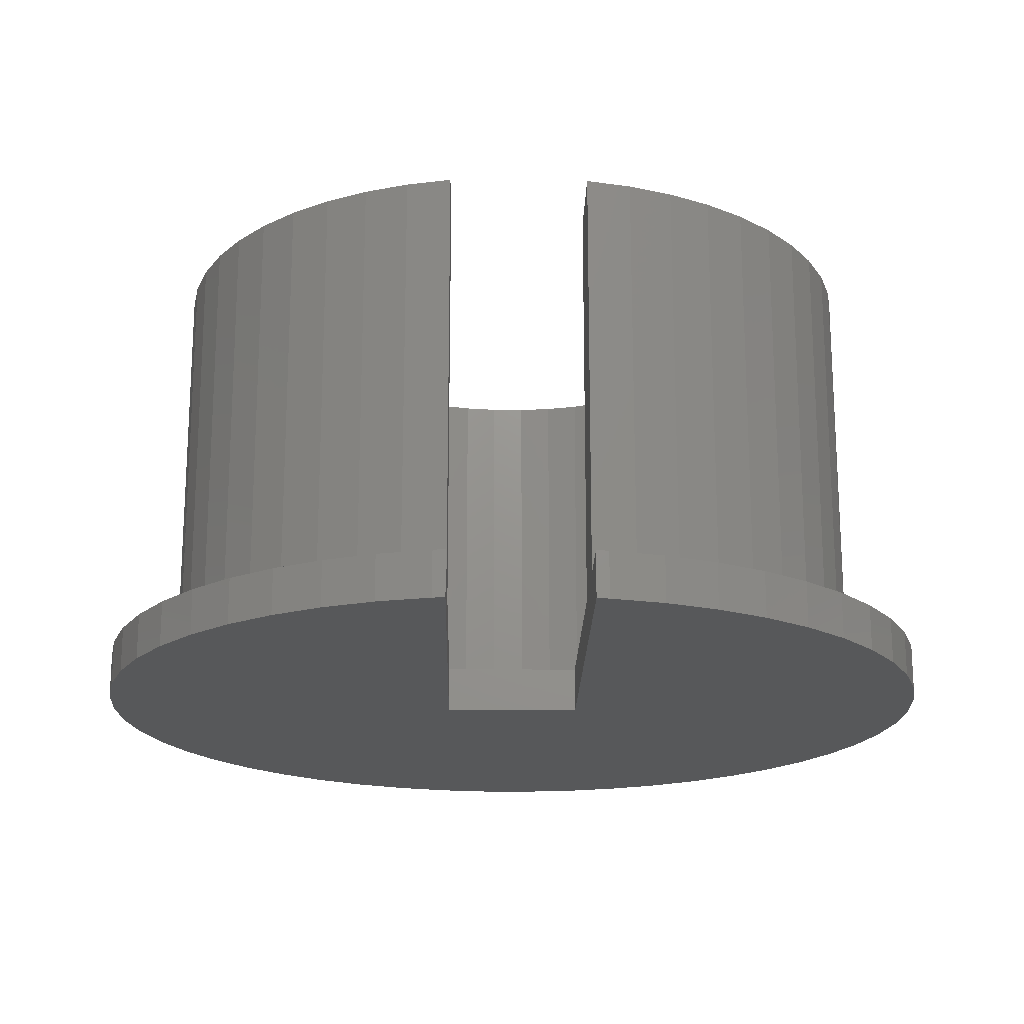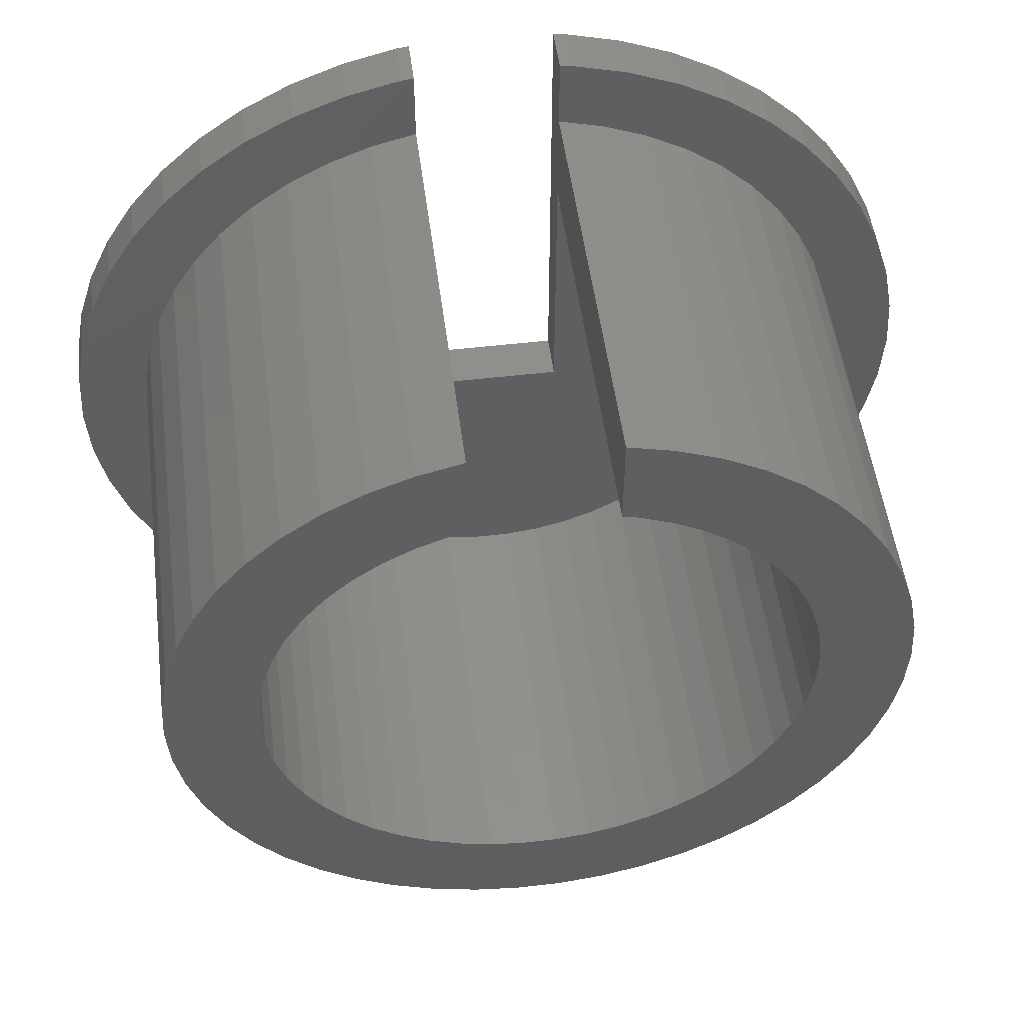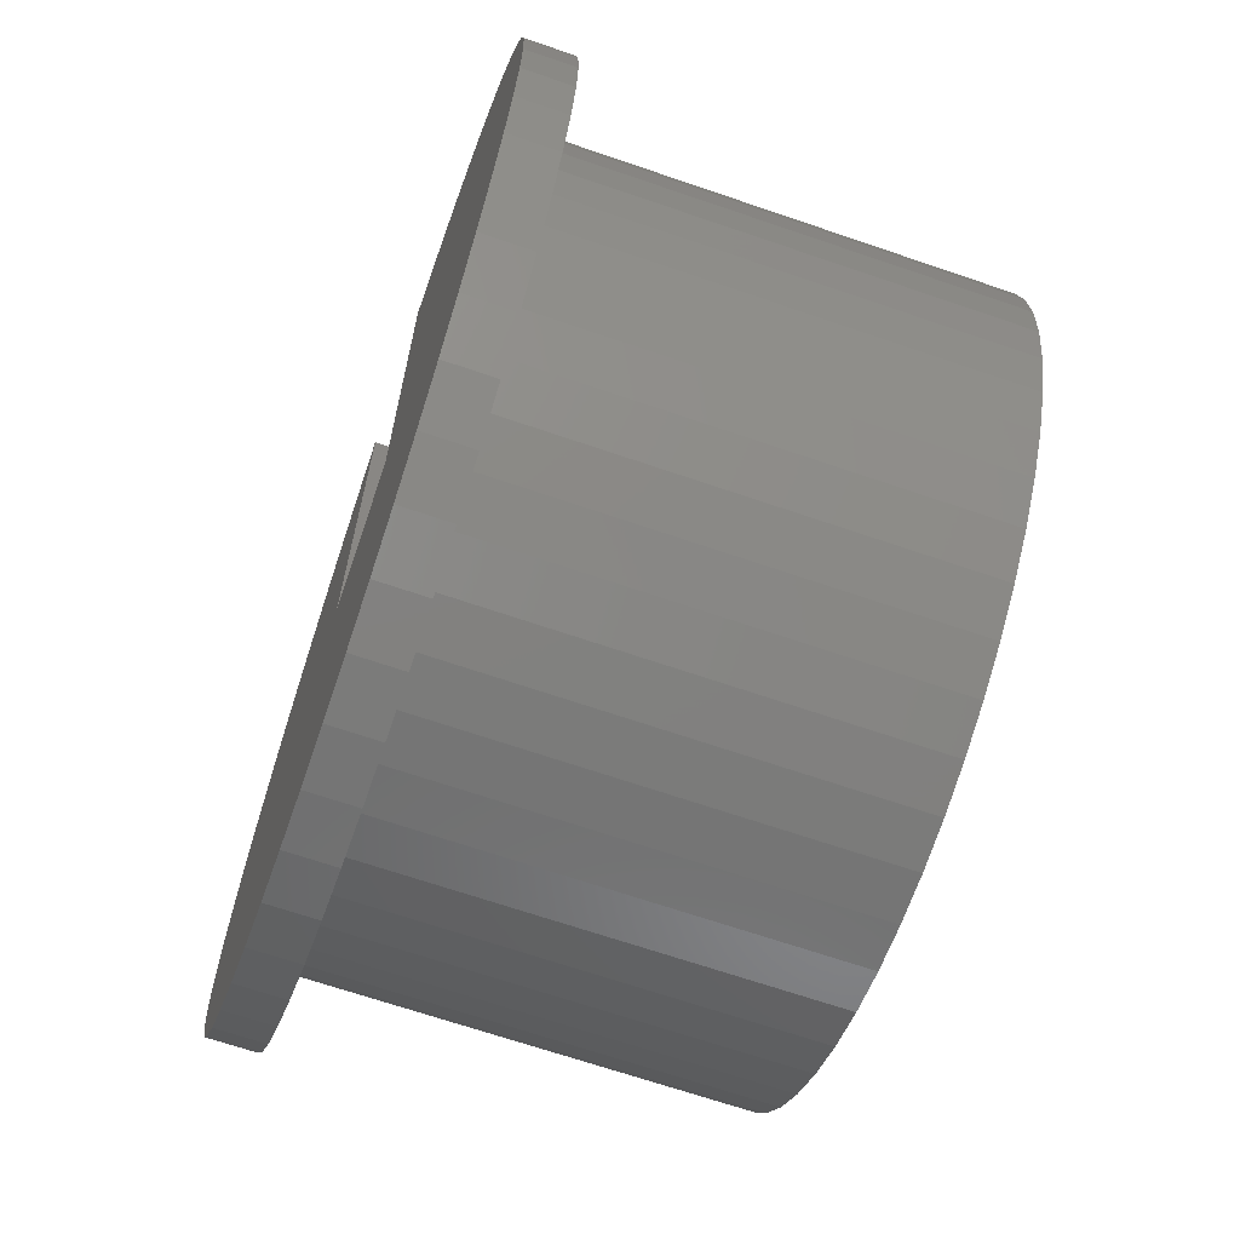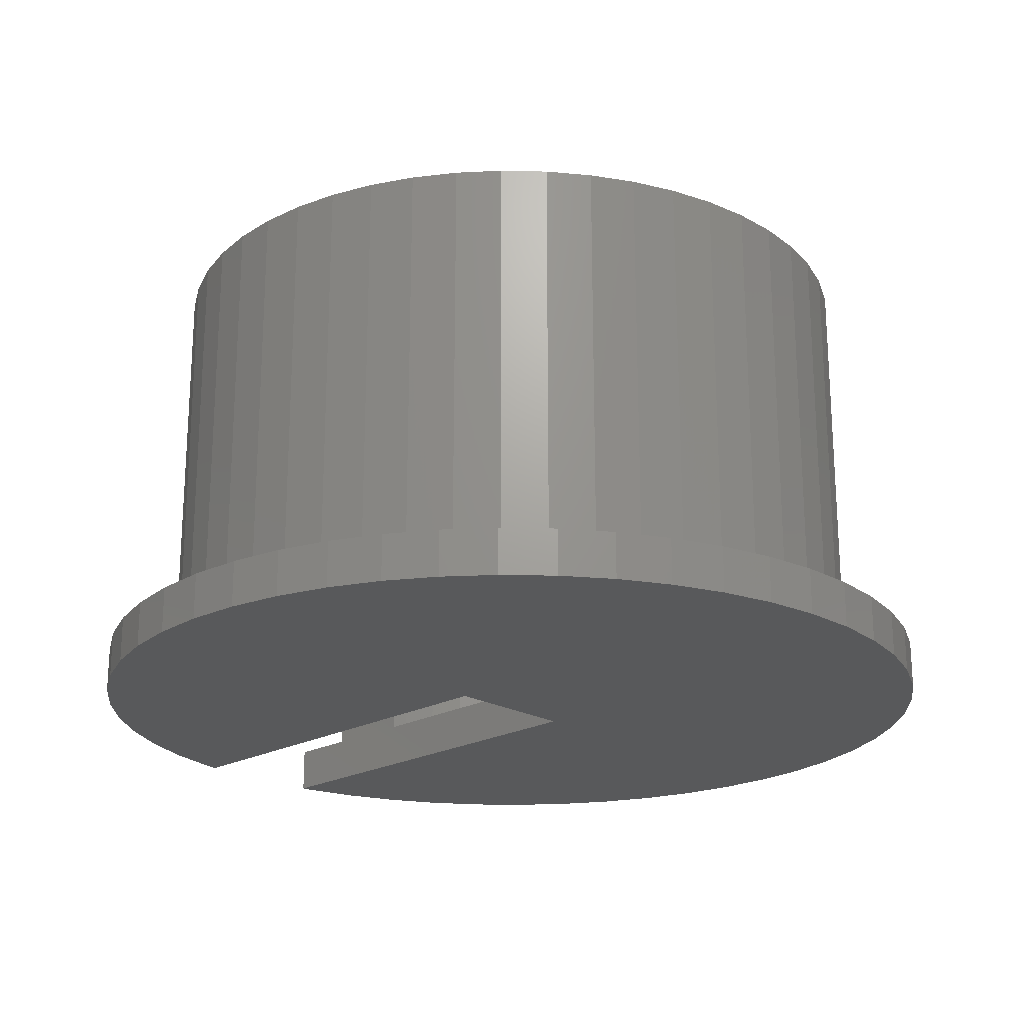
<metadata>
{"format":"stl","ext":"stl","renderer":"f3d","projection":"perspective","resolution":1024,"background":"white","views":[{"elev":-18.9,"azim":178.9,"up":"+Z"},{"elev":51.2,"azim":-7.3,"up":"+Y"},{"elev":-67.4,"azim":-109.0,"up":"+Y"},{"elev":-21.3,"azim":-45.4,"up":"+Z"}]}
</metadata>
<code>
# stl→obj: 296 verts, 588 faces
v 7.938 0 10
v 7.875 0.9948 1
v 7.875 0.9948 10
v 7.938 0 1
v -7.938 0 1
v -7.875 0.9948 10
v -7.875 0.9948 1
v -7.938 0 10
v -0.4984 -7.922 1
v 0.4984 -7.922 10
v -0.4984 -7.922 10
v 0.4984 -7.922 1
v 5.786 5.434 1
v 5.06 6.116 10
v 5.786 5.434 10
v 5.06 6.116 1
v -5.06 6.116 1
v -5.786 5.434 10
v -5.06 6.116 10
v -5.786 5.434 1
v -2.453 7.549 1
v -3.38 7.182 10
v -2.453 7.549 10
v -3.38 7.182 1
v 7.38 2.922 10
v 6.956 3.824 1
v 6.956 3.824 10
v 7.38 2.922 1
v 3.38 7.182 1
v 2.453 7.549 10
v 3.38 7.182 10
v 2.453 7.549 1
v 4.253 6.702 10
v 4.253 6.702 1
v -7.38 2.922 1
v -6.956 3.824 10
v -6.956 3.824 1
v -7.38 2.922 10
v -1.5 5.733 10
v -1.5 7.794 10
v -1.835 5.647 10
v -2.528 5.372 10
v -3.181 5.013 10
v -4.253 6.702 10
v -3.785 4.575 10
v -4.328 4.064 10
v -4.804 3.49 10
v -6.422 4.666 10
v -5.203 2.86 10
v -5.521 2.186 10
v -5.751 1.477 10
v 5.938 0 10
v 5.891 0.7442 10
v 7.688 1.974 10
v 7.875 -0.9948 10
v 5.751 1.477 10
v 5.891 -0.7442 10
v 5.521 2.186 10
v 7.688 -1.974 10
v 5.203 2.86 10
v 6.422 4.666 10
v 5.751 -1.477 10
v 7.38 -2.922 10
v 4.804 3.49 10
v 4.328 4.064 10
v 3.785 4.575 10
v 3.181 5.013 10
v 2.528 5.372 10
v 1.835 5.647 10
v 1.5 5.733 10
v 1.5 7.794 10
v 5.521 -2.186 10
v 6.956 -3.824 10
v 5.203 -2.86 10
v 6.422 -4.666 10
v 4.804 -3.49 10
v 5.786 -5.434 10
v 4.328 -4.064 10
v 5.06 -6.116 10
v 3.785 -4.575 10
v 4.253 -6.702 10
v 3.181 -5.013 10
v 3.38 -7.182 10
v 2.528 -5.372 10
v 2.453 -7.549 10
v 1.835 -5.647 10
v 1.487 -7.797 10
v 1.113 -5.832 10
v 0.3728 -5.926 10
v -0.3728 -5.926 10
v -1.113 -5.832 10
v -1.487 -7.797 10
v -1.835 -5.647 10
v -2.453 -7.549 10
v -2.528 -5.372 10
v -3.38 -7.182 10
v -3.181 -5.013 10
v -4.253 -6.702 10
v -3.785 -4.575 10
v -5.06 -6.116 10
v -4.328 -4.064 10
v -5.786 -5.434 10
v -4.804 -3.49 10
v -6.422 -4.666 10
v -5.203 -2.86 10
v -6.956 -3.824 10
v -5.521 -2.186 10
v -7.38 -2.922 10
v -5.751 -1.477 10
v -7.688 -1.974 10
v -5.891 -0.7442 10
v -7.875 -0.9948 10
v -5.938 0 10
v -7.688 1.974 10
v -5.891 0.7442 10
v 6.956 -3.824 1
v 6.422 -4.666 1
v -5.786 -5.434 1
v -6.422 -4.666 1
v 2.453 -7.549 1
v 3.38 -7.182 1
v 7.688 1.974 1
v 6.422 4.666 1
v 1.5 7.794 1
v -6.422 4.666 1
v -7.688 1.974 1
v -4.253 6.702 1
v -1.5 7.794 1
v 7.875 -0.9948 1
v 5.06 -6.116 1
v 5.786 -5.434 1
v 7.38 -2.922 1
v -7.38 -2.922 1
v -7.688 -1.974 1
v -7.875 -0.9948 1
v 7.688 -1.974 1
v -5.06 -6.116 1
v -6.956 -3.824 1
v 1.5 0 0
v 9.438 0 0
v 9.363 -1.183 0
v 9.141 -2.347 0
v 9.363 1.183 0
v 8.775 -3.474 0
v 9.141 2.347 0
v 8.27 -4.547 0
v 8.775 3.474 0
v 7.635 -5.547 0
v 8.27 4.547 0
v 6.88 -6.46 0
v 7.635 5.547 0
v 6.016 -7.272 0
v 6.88 6.46 0
v 5.057 -7.968 0
v 6.016 7.272 0
v 4.018 -8.539 0
v 5.057 7.968 0
v 2.916 -8.976 0
v 4.018 8.539 0
v 1.768 -9.27 0
v 2.916 8.976 0
v 1.768 9.27 0
v 0.5926 -9.419 0
v -0.5926 -9.419 0
v -1.5 0 0
v -1.768 -9.27 0
v -2.916 -8.976 0
v -4.018 -8.539 0
v -1.768 9.27 0
v -2.916 8.976 0
v -1.5 9.304 0
v -5.057 -7.968 0
v -4.018 8.539 0
v -6.016 -7.272 0
v -5.057 7.968 0
v -6.88 -6.46 0
v -6.016 7.272 0
v -7.635 -5.547 0
v -6.88 6.46 0
v -8.27 -4.547 0
v -7.635 5.547 0
v -8.775 -3.474 0
v -8.27 4.547 0
v -9.141 -2.347 0
v -8.775 3.474 0
v -9.363 -1.183 0
v -9.141 2.347 0
v -9.438 0 0
v -9.363 1.183 0
v 1.5 9.304 0
v 1.487 -7.797 1
v 4.253 -6.702 1
v -4.253 -6.702 1
v -3.38 -7.182 1
v -2.453 -7.549 1
v -1.487 -7.797 1
v 9.438 0 1
v 9.363 1.183 1
v -9.363 1.183 1
v -9.438 0 1
v 0.5926 -9.419 1
v -0.5926 -9.419 1
v 6.88 -6.46 1
v 7.635 -5.547 1
v 6.016 7.272 1
v 6.88 6.46 1
v -6.88 6.46 1
v -6.016 7.272 1
v -4.018 8.539 1
v -2.916 8.976 1
v 8.775 3.474 1
v 8.27 4.547 1
v 7.635 5.547 1
v 2.916 8.976 1
v 4.018 8.539 1
v 5.057 7.968 1
v -8.27 4.547 1
v -8.775 3.474 1
v -7.635 5.547 1
v -1.768 9.27 1
v -1.5 9.304 1
v -5.057 7.968 1
v -9.141 2.347 1
v 9.141 2.347 1
v 9.363 -1.183 1
v 9.141 -2.347 1
v 1.768 9.27 1
v 1.5 9.304 1
v 8.775 -3.474 1
v 8.27 -4.547 1
v 6.016 -7.272 1
v 5.057 -7.968 1
v 4.018 -8.539 1
v 2.916 -8.976 1
v 1.768 -9.27 1
v -1.768 -9.27 1
v -2.916 -8.976 1
v -4.018 -8.539 1
v -5.057 -7.968 1
v -6.016 -7.272 1
v -6.88 -6.46 1
v -7.635 -5.547 1
v -8.27 -4.547 1
v -8.775 -3.474 1
v -9.141 -2.347 1
v -9.363 -1.183 1
v -1.5 5.733 1
v -1.5 0 1
v 1.5 5.733 1
v 1.5 0 1
v 5.938 0 1
v 5.891 0.7442 1
v -5.891 0.7442 1
v -5.938 0 1
v 0.3728 -5.926 1
v -0.3728 -5.926 1
v 4.328 -4.064 1
v 4.804 -3.49 1
v 3.785 4.575 1
v 4.328 4.064 1
v -4.328 4.064 1
v -3.785 4.575 1
v -2.528 5.372 1
v -1.835 5.647 1
v 5.521 2.186 1
v 5.203 2.86 1
v 1.835 5.647 1
v 2.528 5.372 1
v 3.181 5.013 1
v -4.804 3.49 1
v -5.203 2.86 1
v -5.521 2.186 1
v -5.751 1.477 1
v -3.181 5.013 1
v 1.113 -5.832 1
v 5.751 1.477 1
v 4.804 3.49 1
v 5.891 -0.7442 1
v -1.835 -5.647 1
v -2.528 -5.372 1
v 5.751 -1.477 1
v 5.521 -2.186 1
v 5.203 -2.86 1
v 3.785 -4.575 1
v 3.181 -5.013 1
v 2.528 -5.372 1
v 1.835 -5.647 1
v -1.113 -5.832 1
v -3.181 -5.013 1
v -3.785 -4.575 1
v -4.328 -4.064 1
v -4.804 -3.49 1
v -5.203 -2.86 1
v -5.521 -2.186 1
v -5.751 -1.477 1
v -5.891 -0.7442 1
f 1 2 3
f 2 1 4
f 5 6 7
f 6 5 8
f 9 10 11
f 10 9 12
f 13 14 15
f 14 13 16
f 17 18 19
f 18 17 20
f 21 22 23
f 22 21 24
f 25 26 27
f 26 25 28
f 29 30 31
f 30 29 32
f 16 33 14
f 33 16 34
f 35 36 37
f 36 35 38
f 23 39 40
f 39 23 41
f 23 42 41
f 22 42 23
f 42 22 43
f 44 43 22
f 43 44 45
f 19 45 44
f 45 19 46
f 18 46 19
f 46 18 47
f 48 47 18
f 47 48 49
f 36 49 48
f 49 36 50
f 38 50 36
f 50 38 51
f 52 1 3
f 53 3 54
f 1 52 55
f 56 54 25
f 57 55 52
f 58 25 27
f 55 57 59
f 60 27 61
f 62 59 57
f 59 62 63
f 3 53 52
f 64 61 15
f 54 56 53
f 25 58 56
f 27 60 58
f 65 15 14
f 61 64 60
f 15 65 64
f 66 14 33
f 14 66 65
f 67 33 31
f 33 67 66
f 31 68 67
f 30 68 31
f 30 69 68
f 70 30 71
f 30 70 69
f 72 63 62
f 63 72 73
f 74 73 72
f 73 74 75
f 76 75 74
f 75 76 77
f 78 77 76
f 77 78 79
f 80 79 78
f 79 80 81
f 82 81 80
f 81 82 83
f 84 83 82
f 84 85 83
f 86 85 84
f 86 87 85
f 88 87 86
f 88 10 87
f 89 10 88
f 90 10 89
f 90 11 10
f 91 11 90
f 91 92 11
f 93 92 91
f 93 94 92
f 95 94 93
f 96 95 97
f 95 96 94
f 98 97 99
f 97 98 96
f 100 99 101
f 102 101 103
f 99 100 98
f 104 103 105
f 106 105 107
f 108 107 109
f 101 102 100
f 110 109 111
f 112 111 113
f 114 51 38
f 103 104 102
f 51 114 115
f 105 106 104
f 6 115 114
f 107 108 106
f 115 6 113
f 109 110 108
f 8 113 6
f 111 112 110
f 113 8 112
f 75 116 73
f 116 75 117
f 118 104 119
f 104 118 102
f 120 83 85
f 83 120 121
f 54 28 25
f 28 54 122
f 3 122 54
f 122 3 2
f 61 13 15
f 13 61 123
f 27 123 61
f 123 27 26
f 32 71 30
f 71 32 124
f 34 31 33
f 31 34 29
f 37 48 125
f 48 37 36
f 125 18 20
f 18 125 48
f 126 38 35
f 38 126 114
f 7 114 126
f 114 7 6
f 24 44 22
f 44 24 127
f 127 19 44
f 19 127 17
f 128 23 40
f 23 128 21
f 55 4 1
f 4 55 129
f 130 77 79
f 77 130 131
f 73 132 63
f 132 73 116
f 133 110 134
f 110 133 108
f 135 8 5
f 8 135 112
f 77 117 75
f 117 77 131
f 59 129 55
f 129 59 136
f 63 136 59
f 136 63 132
f 118 100 102
f 100 118 137
f 119 106 138
f 106 119 104
f 139 140 141
f 139 141 142
f 140 139 143
f 139 142 144
f 143 139 145
f 139 144 146
f 145 139 147
f 139 146 148
f 147 139 149
f 139 148 150
f 149 139 151
f 139 150 152
f 151 139 153
f 139 152 154
f 153 139 155
f 139 154 156
f 155 139 157
f 139 156 158
f 157 139 159
f 139 158 160
f 159 139 161
f 161 139 162
f 163 139 160
f 164 139 163
f 164 165 139
f 166 165 164
f 167 165 166
f 168 165 167
f 169 165 170
f 165 169 171
f 172 165 168
f 165 173 170
f 174 165 172
f 165 175 173
f 176 165 174
f 165 177 175
f 178 165 176
f 165 179 177
f 180 165 178
f 165 181 179
f 182 165 180
f 165 183 181
f 184 165 182
f 165 185 183
f 186 165 184
f 165 187 185
f 188 165 186
f 165 189 187
f 165 188 189
f 162 139 190
f 191 85 87
f 85 191 120
f 12 87 10
f 87 12 191
f 192 79 81
f 79 192 130
f 121 81 83
f 81 121 192
f 193 96 98
f 96 193 194
f 137 98 100
f 98 137 193
f 138 108 133
f 108 138 106
f 134 112 135
f 112 134 110
f 195 92 94
f 92 195 196
f 196 11 92
f 11 196 9
f 194 94 96
f 94 194 195
f 197 143 198
f 143 197 140
f 188 199 189
f 199 188 200
f 164 201 202
f 201 164 163
f 203 148 204
f 148 203 150
f 153 205 206
f 205 153 155
f 177 207 208
f 207 177 179
f 170 209 210
f 209 170 173
f 211 149 212
f 149 211 147
f 212 151 213
f 151 212 149
f 159 214 215
f 214 159 161
f 155 216 205
f 216 155 157
f 185 217 183
f 217 185 218
f 181 207 179
f 207 181 219
f 220 128 221
f 220 21 128
f 210 21 220
f 210 24 21
f 209 24 210
f 209 127 24
f 222 127 209
f 222 17 127
f 208 17 222
f 17 208 20
f 207 20 208
f 20 207 125
f 219 125 207
f 125 219 37
f 217 37 219
f 37 217 35
f 218 35 217
f 35 218 126
f 223 126 218
f 4 197 198
f 2 198 224
f 197 4 225
f 122 224 211
f 129 225 4
f 28 211 212
f 225 129 226
f 136 226 129
f 198 2 4
f 224 122 2
f 26 212 213
f 211 28 122
f 212 26 28
f 123 213 206
f 213 123 26
f 13 206 205
f 206 13 123
f 205 16 13
f 216 16 205
f 216 34 16
f 215 34 216
f 215 29 34
f 214 29 215
f 214 32 29
f 227 32 214
f 124 227 228
f 227 124 32
f 226 136 229
f 132 229 136
f 229 132 230
f 116 230 132
f 230 116 204
f 117 204 116
f 204 117 203
f 131 203 117
f 203 131 231
f 130 231 131
f 130 232 231
f 192 232 130
f 192 233 232
f 121 233 192
f 121 234 233
f 120 234 121
f 120 235 234
f 191 235 120
f 191 201 235
f 12 201 191
f 9 201 12
f 9 202 201
f 196 202 9
f 196 236 202
f 195 236 196
f 195 237 236
f 194 237 195
f 194 238 237
f 193 238 194
f 193 239 238
f 137 239 193
f 240 137 118
f 137 240 239
f 241 118 119
f 118 241 240
f 242 119 138
f 243 138 133
f 119 242 241
f 244 133 134
f 245 134 135
f 246 135 5
f 126 223 7
f 138 243 242
f 199 7 223
f 133 244 243
f 7 199 5
f 134 245 244
f 200 5 199
f 135 246 245
f 5 200 246
f 173 222 209
f 222 173 175
f 169 210 220
f 210 169 170
f 226 141 225
f 141 226 142
f 158 233 234
f 233 158 156
f 156 232 233
f 232 156 154
f 224 147 211
f 147 224 145
f 198 145 224
f 145 198 143
f 213 153 206
f 153 213 151
f 161 227 214
f 227 161 162
f 162 228 227
f 228 162 190
f 157 215 216
f 215 157 159
f 183 219 181
f 219 183 217
f 187 218 185
f 218 187 223
f 189 223 187
f 223 189 199
f 175 208 222
f 208 175 177
f 171 220 221
f 220 171 169
f 229 142 226
f 142 229 144
f 180 244 182
f 244 180 243
f 186 200 188
f 200 186 246
f 154 231 232
f 231 154 152
f 225 140 197
f 140 225 141
f 184 246 186
f 246 184 245
f 182 245 184
f 245 182 244
f 163 235 201
f 235 163 160
f 152 203 231
f 203 152 150
f 230 144 229
f 144 230 146
f 204 146 230
f 146 204 148
f 167 236 237
f 236 167 166
f 176 242 178
f 242 176 241
f 178 243 180
f 243 178 242
f 176 240 241
f 240 176 174
f 160 234 235
f 234 160 158
f 174 239 240
f 239 174 172
f 166 202 236
f 202 166 164
f 168 237 238
f 237 168 167
f 172 238 239
f 238 172 168
f 40 39 128
f 128 171 221
f 247 128 39
f 247 171 128
f 165 247 248
f 247 165 171
f 190 124 228
f 124 249 71
f 190 249 124
f 139 249 190
f 249 139 250
f 71 249 70
f 139 248 250
f 248 139 165
f 251 53 252
f 53 251 52
f 113 253 115
f 253 113 254
f 255 90 89
f 90 255 256
f 257 76 258
f 76 257 78
f 259 65 66
f 65 259 260
f 261 45 46
f 45 261 262
f 263 41 42
f 41 263 264
f 265 60 266
f 60 265 58
f 267 68 69
f 68 267 268
f 269 66 67
f 66 269 259
f 49 270 47
f 270 49 271
f 47 261 46
f 261 47 270
f 51 272 50
f 272 51 273
f 274 42 43
f 42 274 263
f 264 39 41
f 39 264 247
f 275 89 88
f 89 275 255
f 276 58 265
f 58 276 56
f 252 56 276
f 56 252 53
f 277 65 260
f 65 277 64
f 266 64 277
f 64 266 60
f 249 69 70
f 69 249 267
f 268 67 68
f 67 268 269
f 50 271 49
f 271 50 272
f 115 273 51
f 273 115 253
f 278 52 251
f 52 278 57
f 279 95 93
f 95 279 280
f 247 264 248
f 250 251 252
f 250 252 276
f 251 250 278
f 250 276 265
f 278 250 281
f 250 265 266
f 281 250 282
f 250 266 277
f 282 250 283
f 250 277 260
f 283 250 258
f 250 260 259
f 258 250 257
f 250 259 269
f 257 250 284
f 250 269 268
f 284 250 285
f 250 268 267
f 285 250 286
f 250 267 249
f 286 250 287
f 250 275 287
f 250 255 275
f 250 256 255
f 248 256 250
f 256 248 288
f 248 279 288
f 263 248 264
f 274 248 263
f 248 280 279
f 262 248 274
f 248 289 280
f 261 248 262
f 248 290 289
f 270 248 261
f 248 291 290
f 271 248 270
f 248 292 291
f 272 248 271
f 248 293 292
f 273 248 272
f 248 294 293
f 253 248 273
f 248 295 294
f 254 248 253
f 248 296 295
f 248 254 296
f 285 84 82
f 84 285 286
f 286 86 84
f 86 286 287
f 262 43 45
f 43 262 274
f 282 62 281
f 62 282 72
f 281 57 278
f 57 281 62
f 101 292 103
f 292 101 291
f 107 295 109
f 295 107 294
f 111 254 113
f 254 111 296
f 284 82 80
f 82 284 285
f 257 80 78
f 80 257 284
f 287 88 86
f 88 287 275
f 258 74 283
f 74 258 76
f 288 93 91
f 93 288 279
f 103 293 105
f 293 103 292
f 105 294 107
f 294 105 293
f 109 296 111
f 296 109 295
f 283 72 282
f 72 283 74
f 280 97 95
f 97 280 289
f 290 101 99
f 101 290 291
f 256 91 90
f 91 256 288
f 289 99 97
f 99 289 290

</code>
